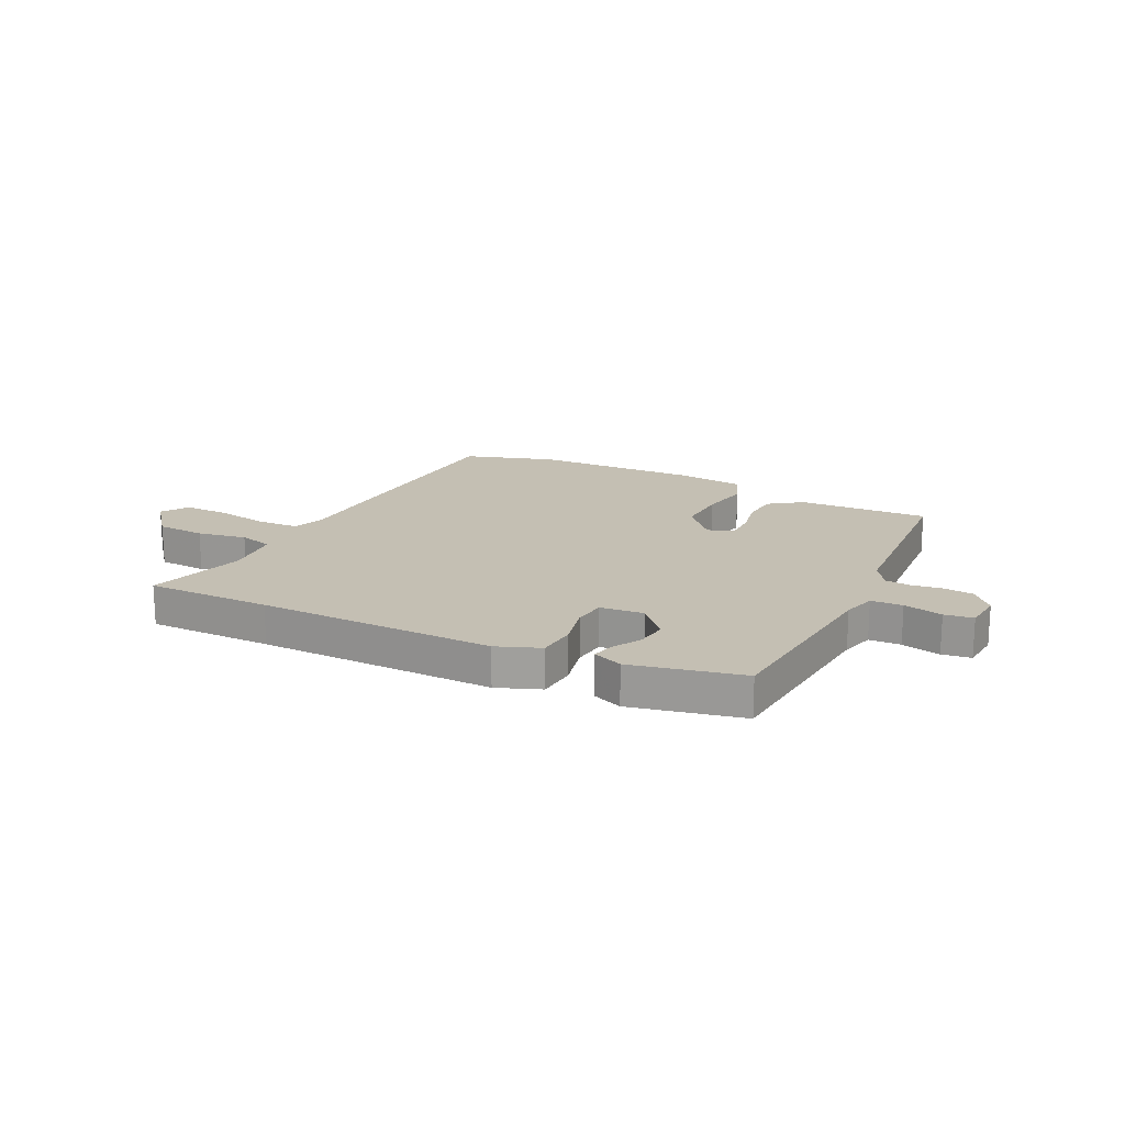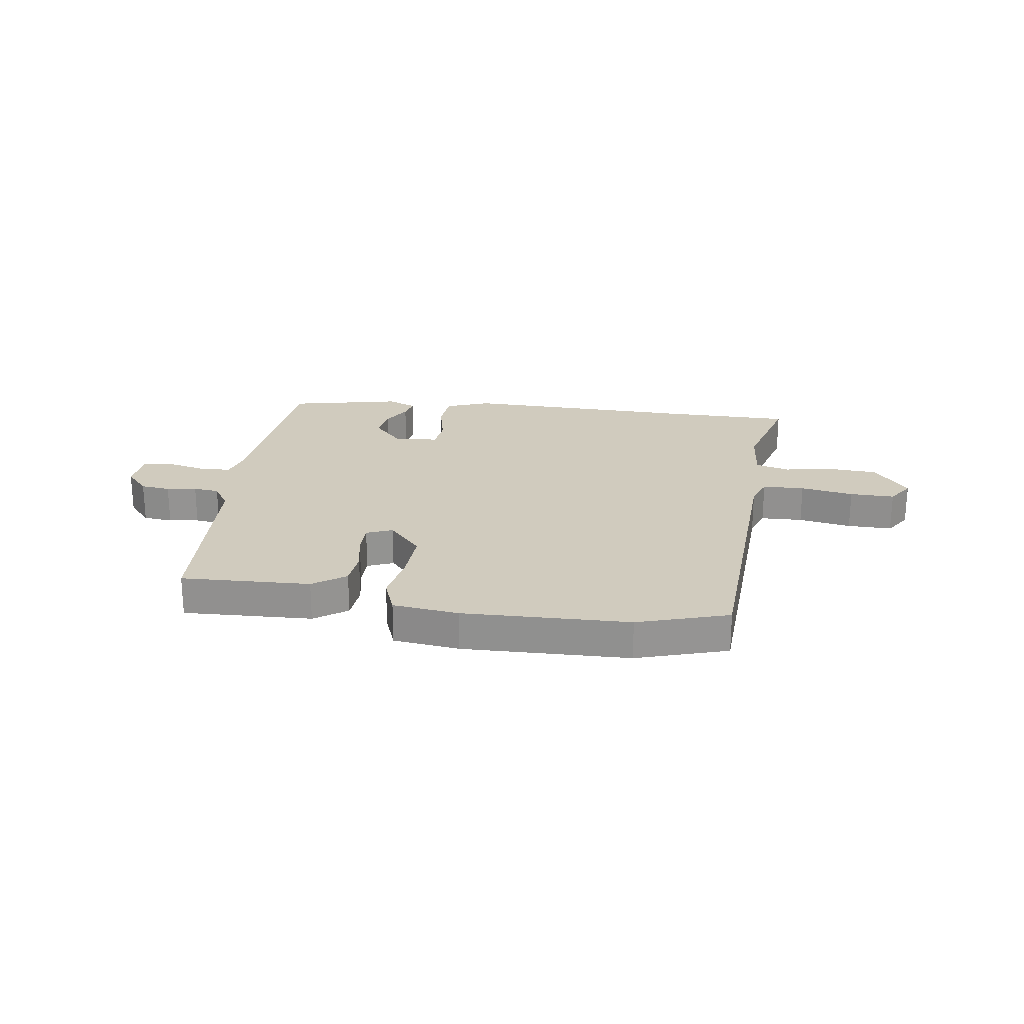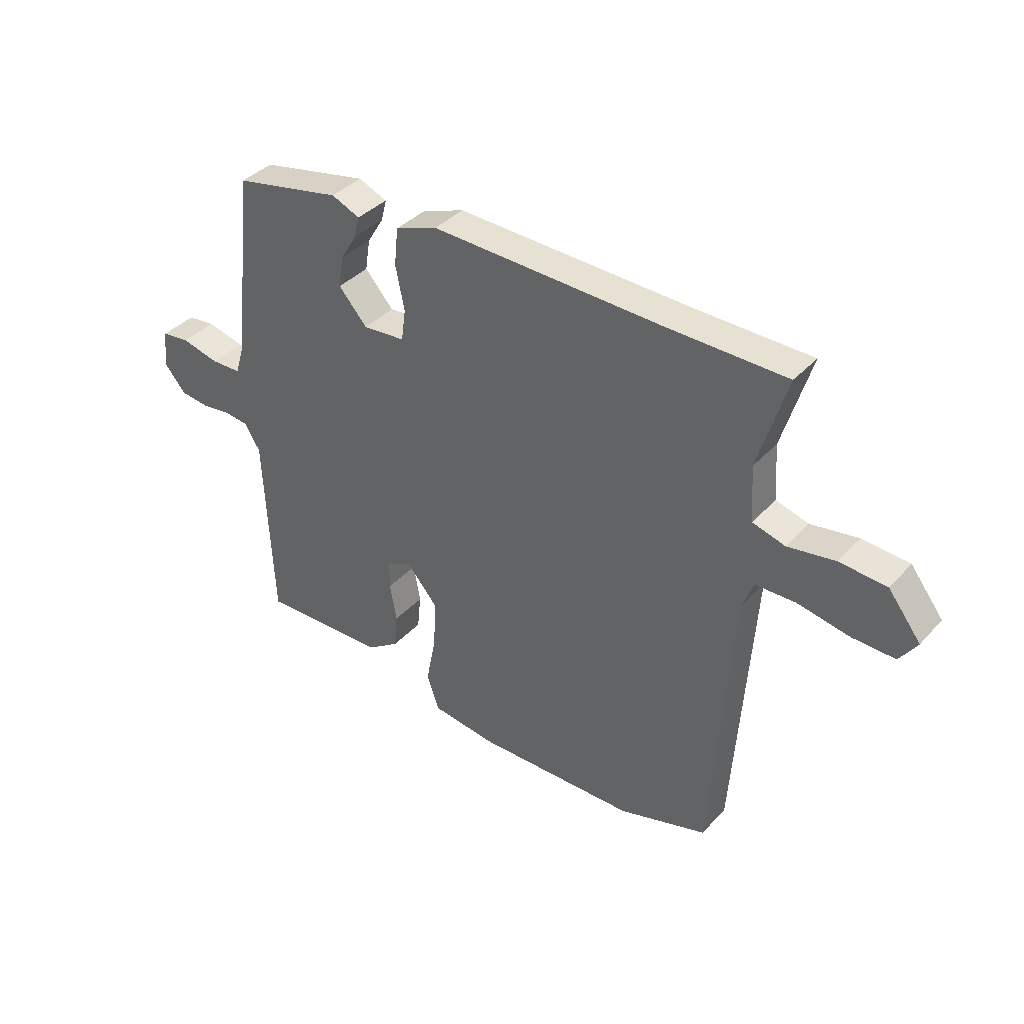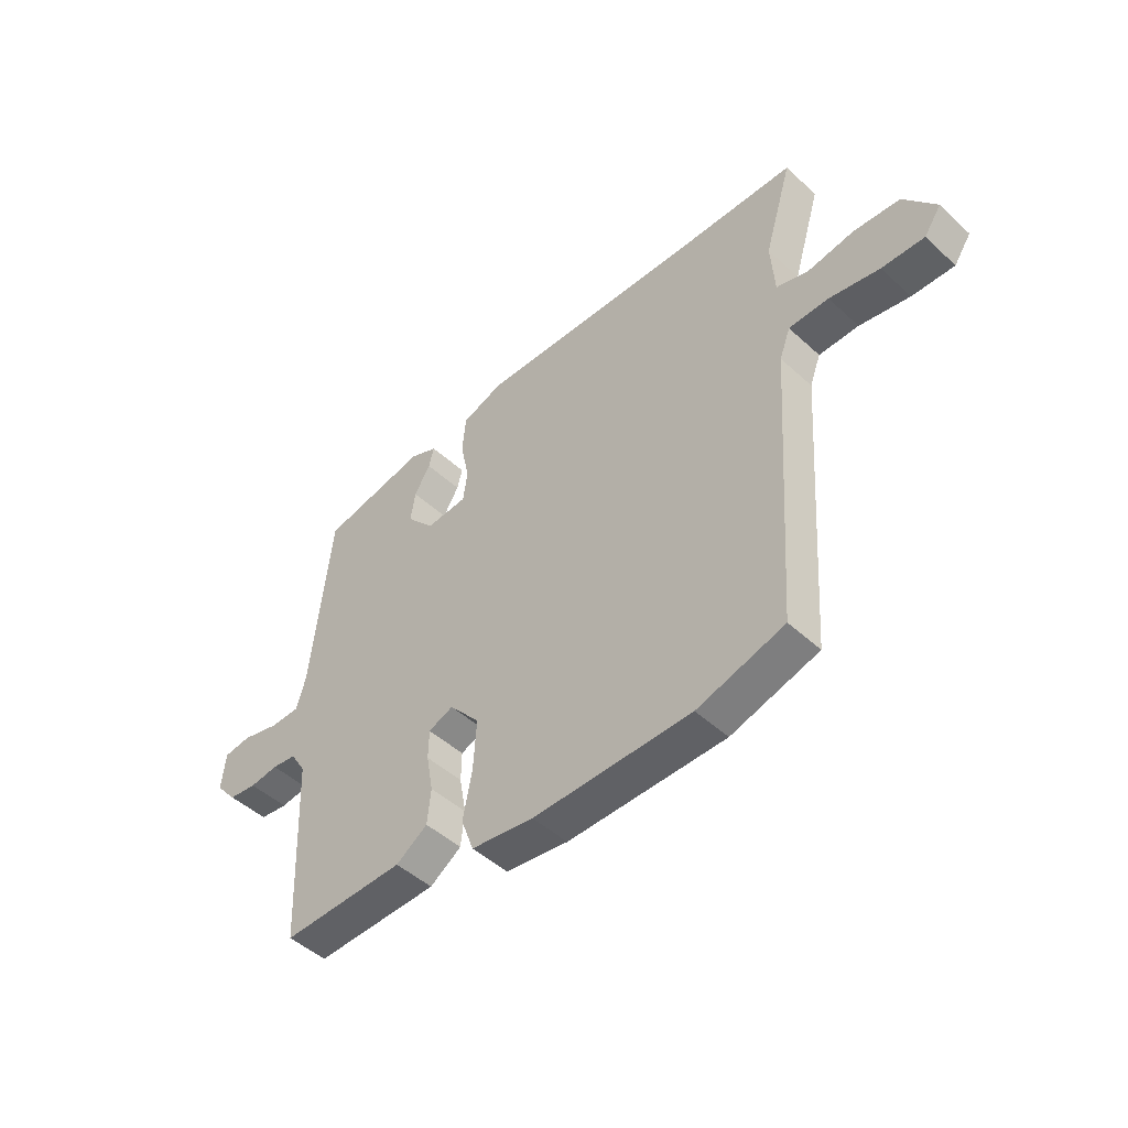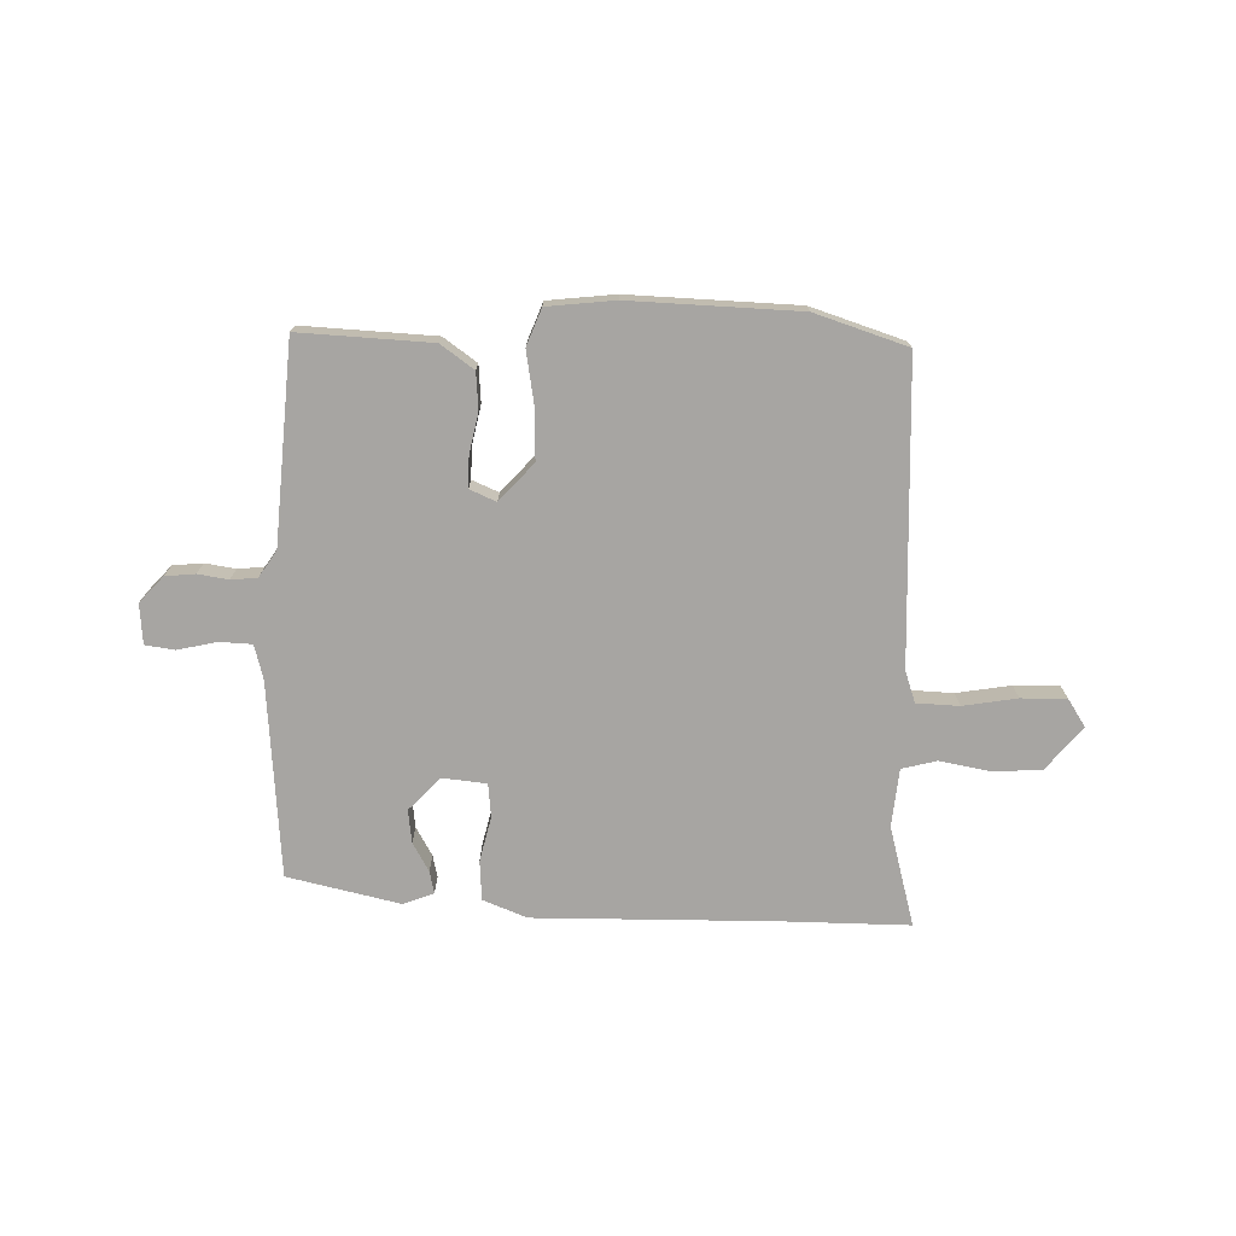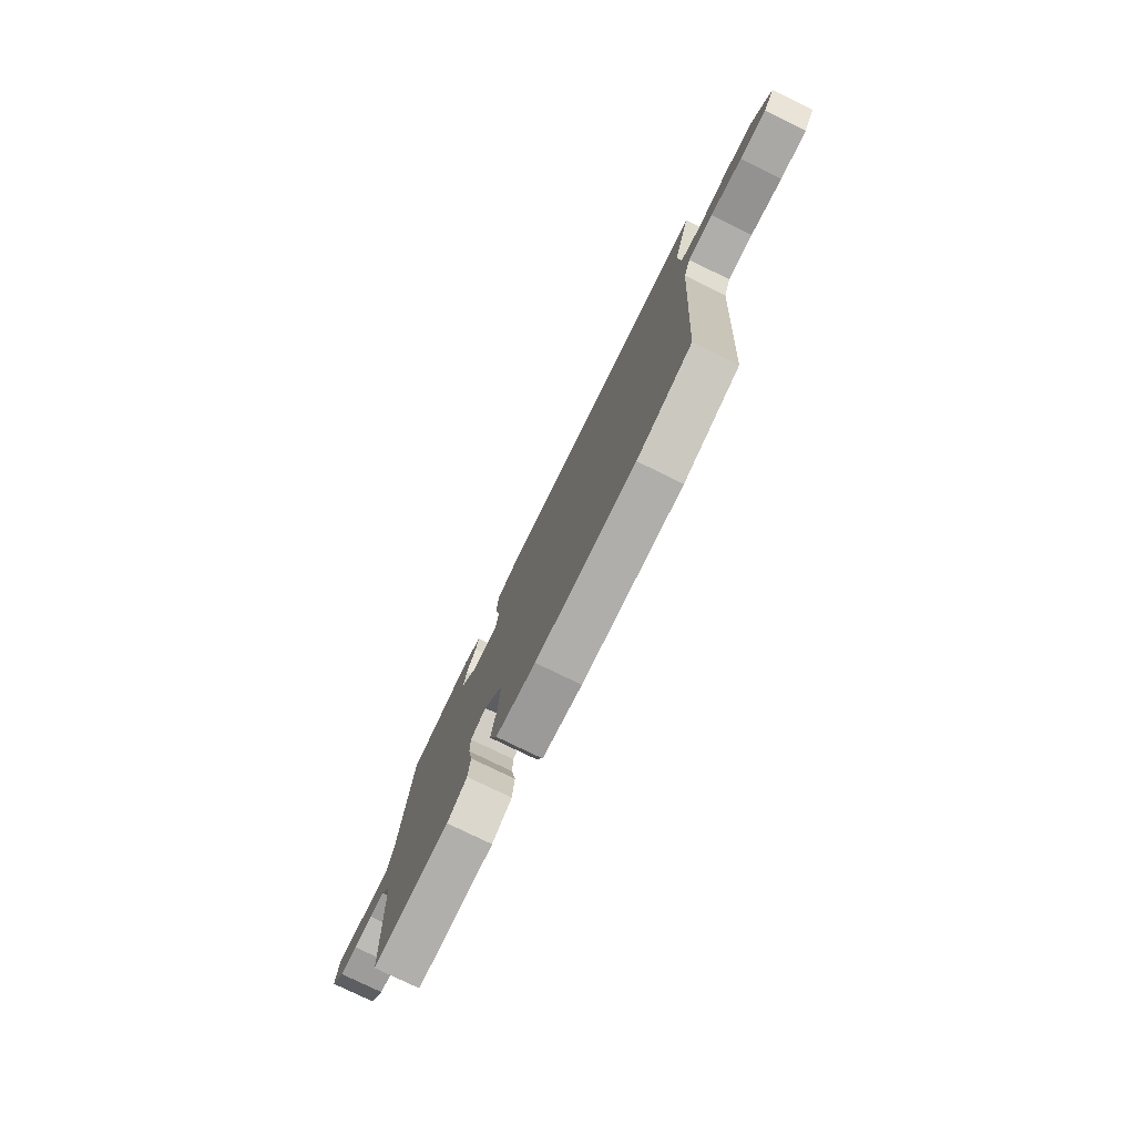
<metadata>
{"format":"obj","ext":"obj","renderer":"f3d","projection":"perspective","resolution":1024,"background":"white","views":[{"elev":17.9,"azim":25.1,"up":"+Y"},{"elev":23.3,"azim":-173.0,"up":"+Y"},{"elev":37.7,"azim":-143.1,"up":"+Z"},{"elev":-47.7,"azim":-135.8,"up":"+Z"},{"elev":-73.9,"azim":176.9,"up":"+Y"},{"elev":-77.2,"azim":-116.1,"up":"+Z"}]}
</metadata>
<code>
v 0.492 0.07 -0.471
v 0.254 0.07 -0.466
v 0.193 0.07 -0.425
v 0.186 0.07 -0.358
v 0.199 0.07 -0.286
v 0.198 0.07 -0.23
v 0.15 0.07 -0.211
v 0.091 0.07 -0.28
v 0.097 0.07 -0.374
v 0.115 0.07 -0.466
v 0.091 0.07 -0.533
v -0.03 0.07 -0.55
v -0.335 0.07 -0.548
v -0.503 0.07 -0.499
v -0.54 0.07 0.04
v -0.561 0.07 0.096
v -0.638 0.07 0.097
v -0.735 0.07 0.078
v -0.817 0.07 0.075
v -0.85 0.07 0.123
v -0.788 0.07 0.203
v -0.699 0.07 0.21
v -0.609 0.07 0.196
v -0.547 0.07 0.214
v -0.54 0.07 0.319
v -0.594 0.07 0.498
v -0.365 0.07 0.503
v 0.069 0.07 0.52
v 0.149 0.07 0.491
v 0.156 0.07 0.42
v 0.139 0.07 0.338
v 0.147 0.07 0.278
v 0.227 0.07 0.272
v 0.281 0.07 0.333
v 0.272 0.07 0.392
v 0.241 0.07 0.443
v 0.231 0.07 0.483
v 0.285 0.07 0.506
v 0.489 0.07 0.466
v 0.527 0.07 0.114
v 0.545 0.07 0.053
v 0.603 0.07 0.052
v 0.674 0.07 0.07
v 0.727 0.07 0.064
v 0.735 0.07 -0.008
v 0.694 0.07 -0.056
v 0.64 0.07 -0.063
v 0.585 0.07 -0.056
v 0.538 0.07 -0.062
v 0.508 0.07 -0.11
v 0.492 0 -0.471
v 0.254 0 -0.466
v 0.193 0 -0.425
v 0.186 0 -0.358
v 0.199 0 -0.286
v 0.198 0 -0.23
v 0.15 0 -0.211
v 0.091 0 -0.28
v 0.097 0 -0.374
v 0.115 0 -0.466
v 0.091 0 -0.533
v -0.03 0 -0.55
v -0.335 0 -0.548
v -0.503 0 -0.499
v -0.54 0 0.04
v -0.561 0 0.096
v -0.638 0 0.097
v -0.735 0 0.078
v -0.817 0 0.075
v -0.85 0 0.123
v -0.788 0 0.203
v -0.699 0 0.21
v -0.609 0 0.196
v -0.547 0 0.214
v -0.54 0 0.319
v -0.594 0 0.498
v -0.365 0 0.503
v 0.069 0 0.52
v 0.149 0 0.491
v 0.156 0 0.42
v 0.139 0 0.338
v 0.147 0 0.278
v 0.227 0 0.272
v 0.281 0 0.333
v 0.272 0 0.392
v 0.241 0 0.443
v 0.231 0 0.483
v 0.285 0 0.506
v 0.489 0 0.466
v 0.527 0 0.114
v 0.545 0 0.053
v 0.603 0 0.052
v 0.674 0 0.07
v 0.727 0 0.064
v 0.735 0 -0.008
v 0.694 0 -0.056
v 0.64 0 -0.063
v 0.585 0 -0.056
v 0.538 0 -0.062
v 0.508 0 -0.11
f 45 46 47 48
f 45 48 49
f 42 43 44 45
f 41 42 45 49
f 40 41 49 50
f 38 39 40 50
f 35 36 37 38
f 34 35 38 50
f 28 29 30 31
f 27 28 31 32
f 25 26 27 32
f 24 25 32 33
f 20 21 22 23
f 20 23 24 33
f 17 18 19 20
f 16 17 20 33
f 12 13 14 15
f 12 15 16 33
f 9 10 11 12
f 8 9 12
f 2 3 4 5
f 2 5 6
f 1 2 6
f 50 1 6
f 34 50 6 7
f 8 12 33 34
f 7 8 34
f 98 97 96 95
f 99 98 95
f 95 94 93 92
f 99 95 92 91
f 100 99 91 90
f 100 90 89 88
f 88 87 86 85
f 100 88 85 84
f 81 80 79 78
f 82 81 78 77
f 82 77 76 75
f 83 82 75 74
f 73 72 71 70
f 83 74 73 70
f 70 69 68 67
f 83 70 67 66
f 65 64 63 62
f 83 66 65 62
f 62 61 60 59
f 62 59 58
f 55 54 53 52
f 56 55 52
f 56 52 51
f 56 51 100
f 57 56 100 84
f 84 83 62 58
f 84 58 57
f 1 51 52 2
f 2 52 53 3
f 3 53 54 4
f 4 54 55 5
f 5 55 56 6
f 6 56 57 7
f 7 57 58 8
f 8 58 59 9
f 9 59 60 10
f 10 60 61 11
f 11 61 62 12
f 12 62 63 13
f 13 63 64 14
f 14 64 65 15
f 15 65 66 16
f 16 66 67 17
f 17 67 68 18
f 18 68 69 19
f 19 69 70 20
f 20 70 71 21
f 21 71 72 22
f 22 72 73 23
f 23 73 74 24
f 24 74 75 25
f 25 75 76 26
f 26 76 77 27
f 27 77 78 28
f 28 78 79 29
f 29 79 80 30
f 30 80 81 31
f 31 81 82 32
f 32 82 83 33
f 33 83 84 34
f 34 84 85 35
f 35 85 86 36
f 36 86 87 37
f 37 87 88 38
f 38 88 89 39
f 39 89 90 40
f 40 90 91 41
f 41 91 92 42
f 42 92 93 43
f 43 93 94 44
f 44 94 95 45
f 45 95 96 46
f 46 96 97 47
f 47 97 98 48
f 48 98 99 49
f 49 99 100 50
f 50 100 51 1

</code>
